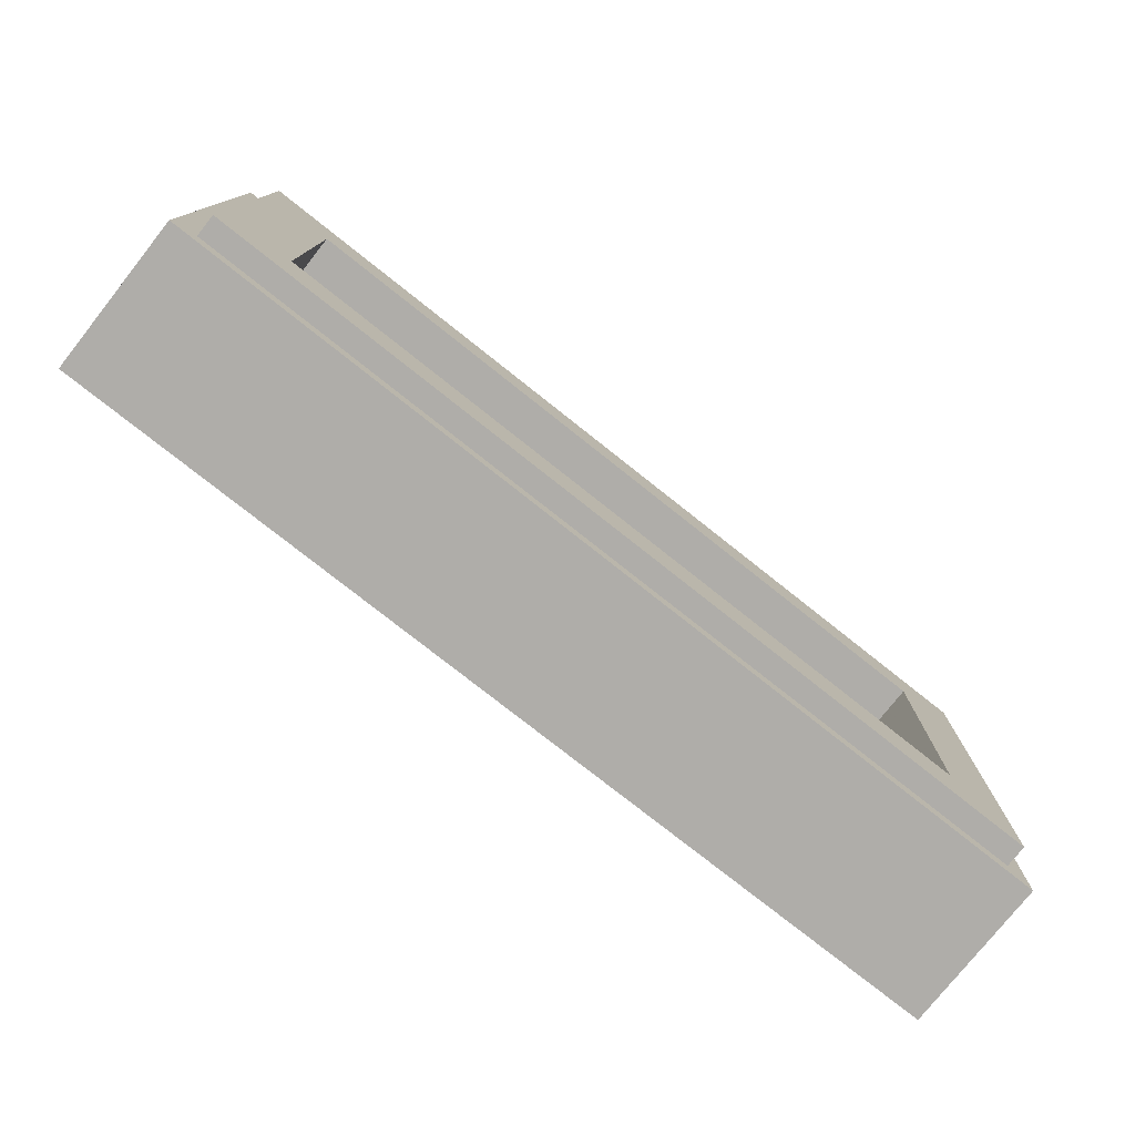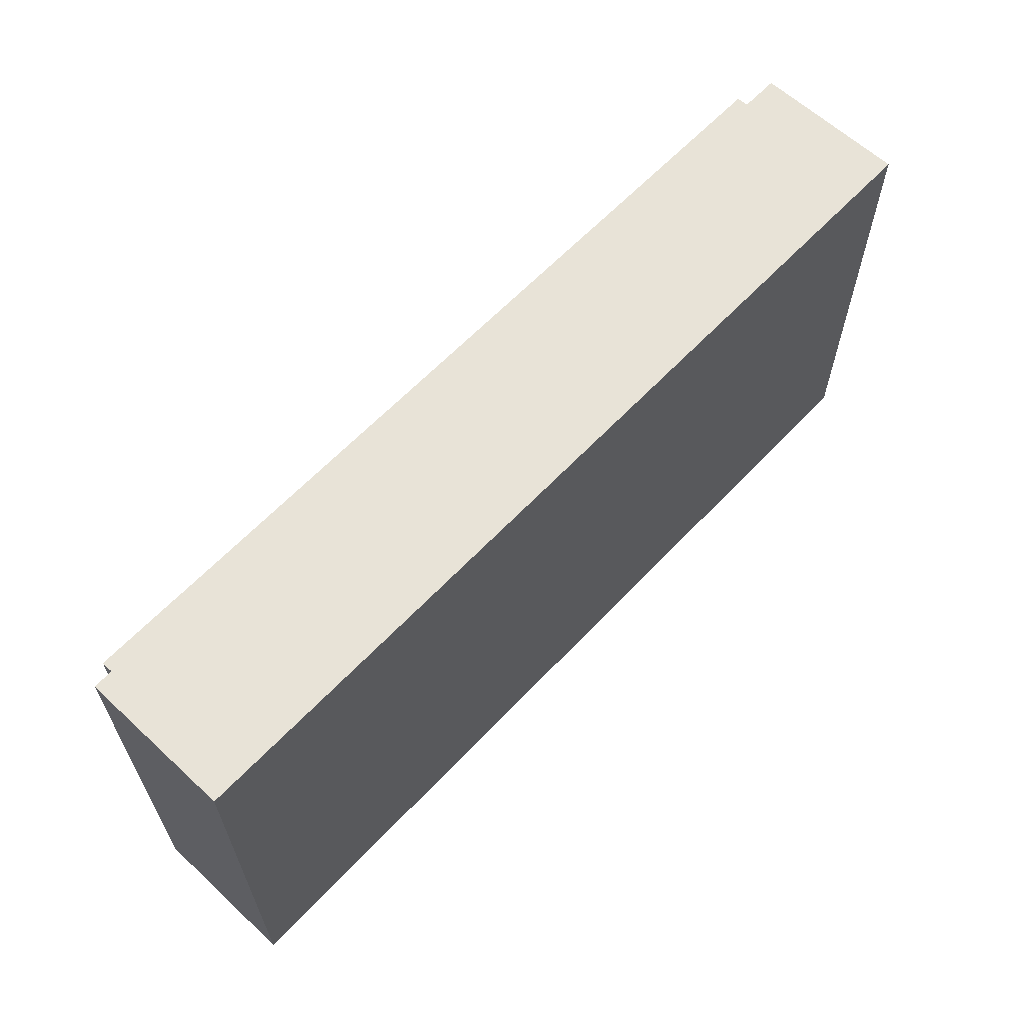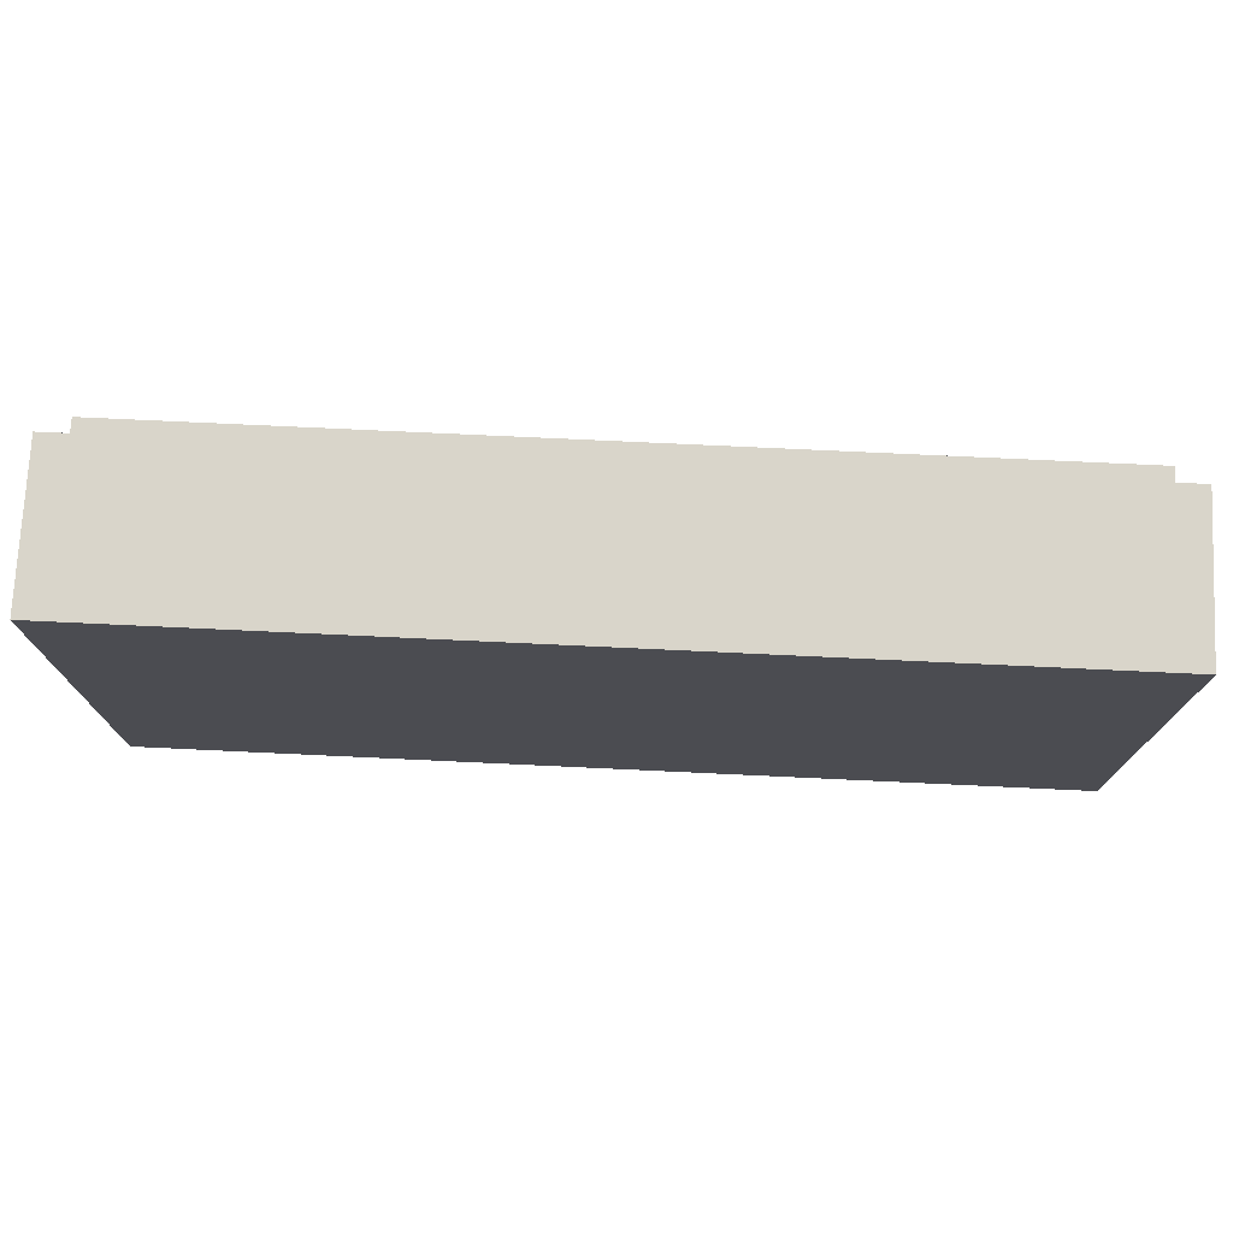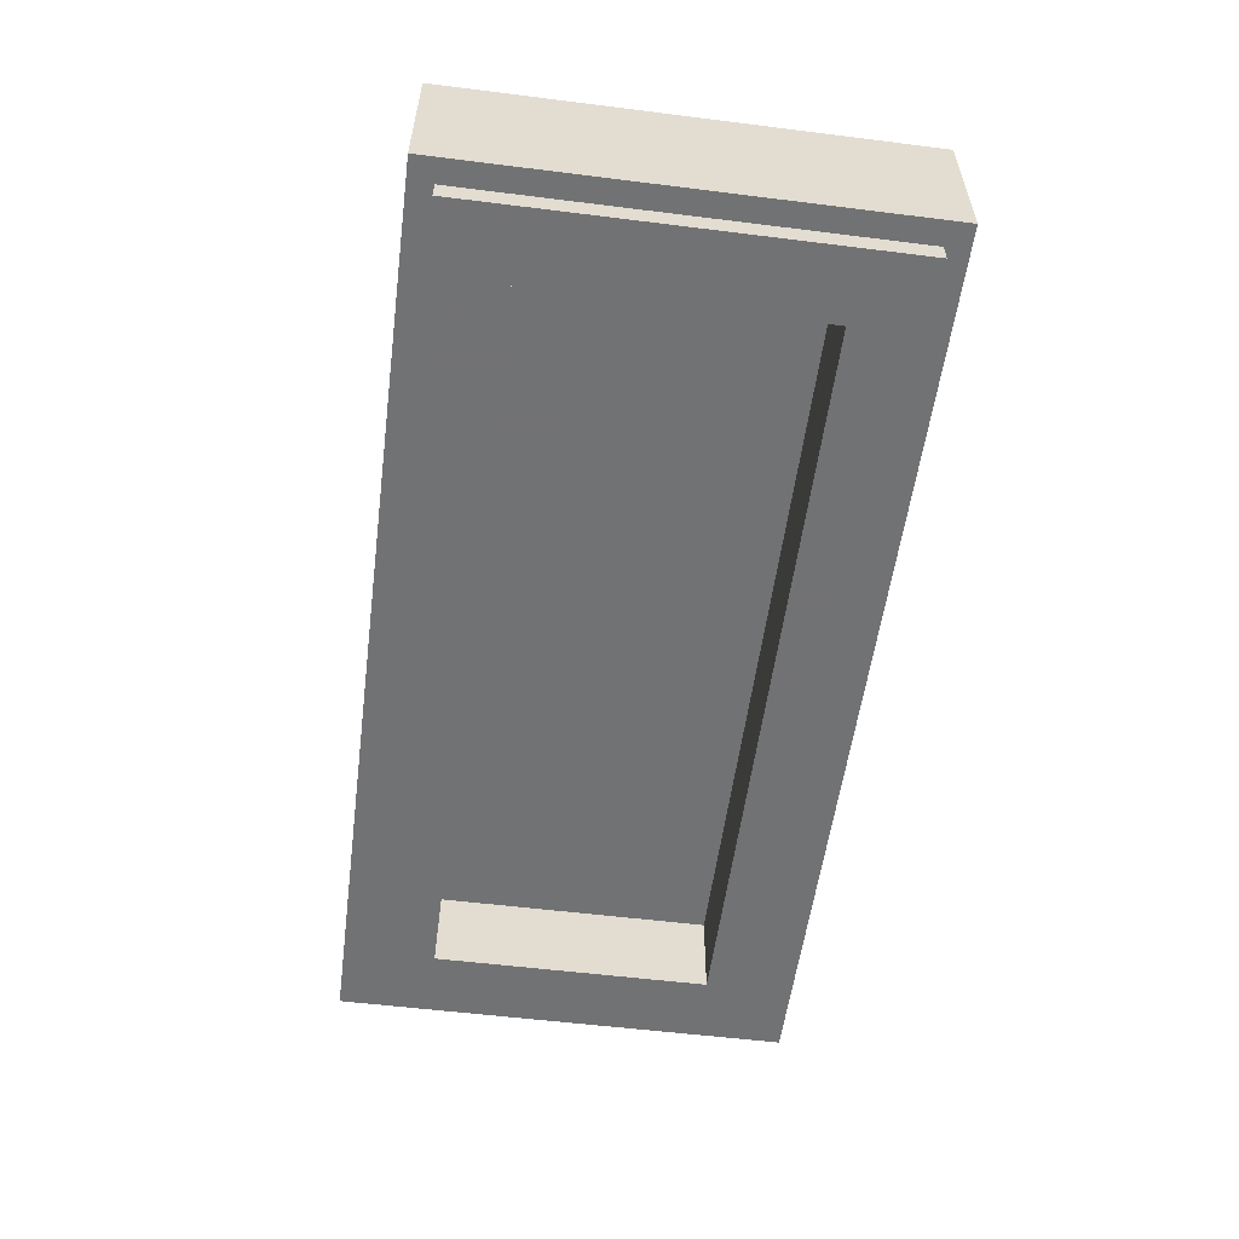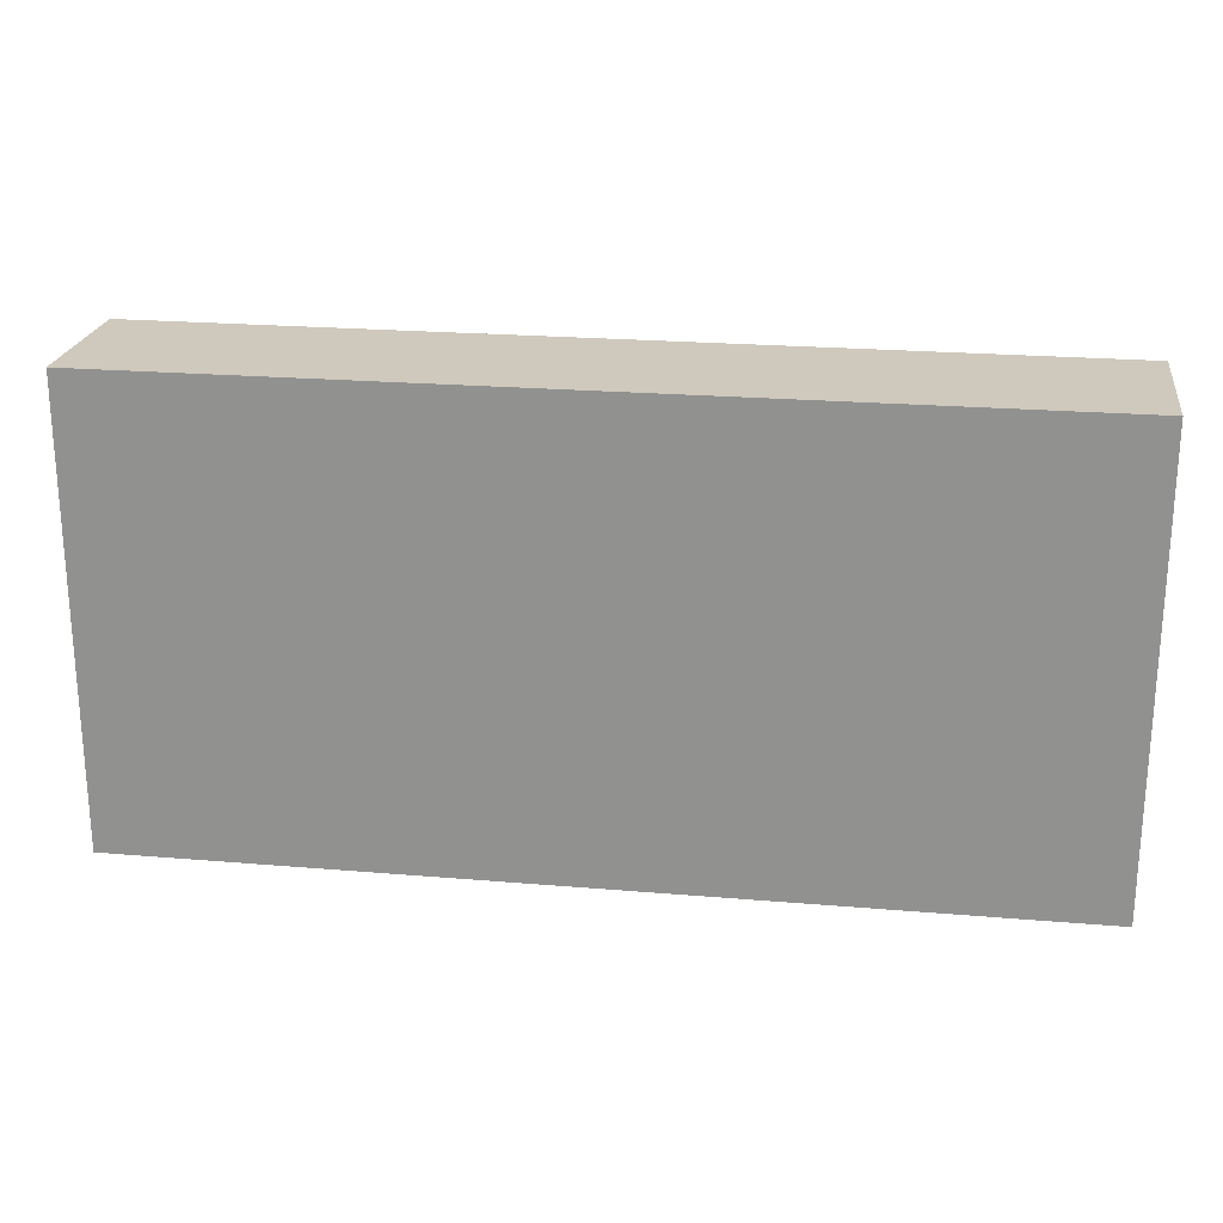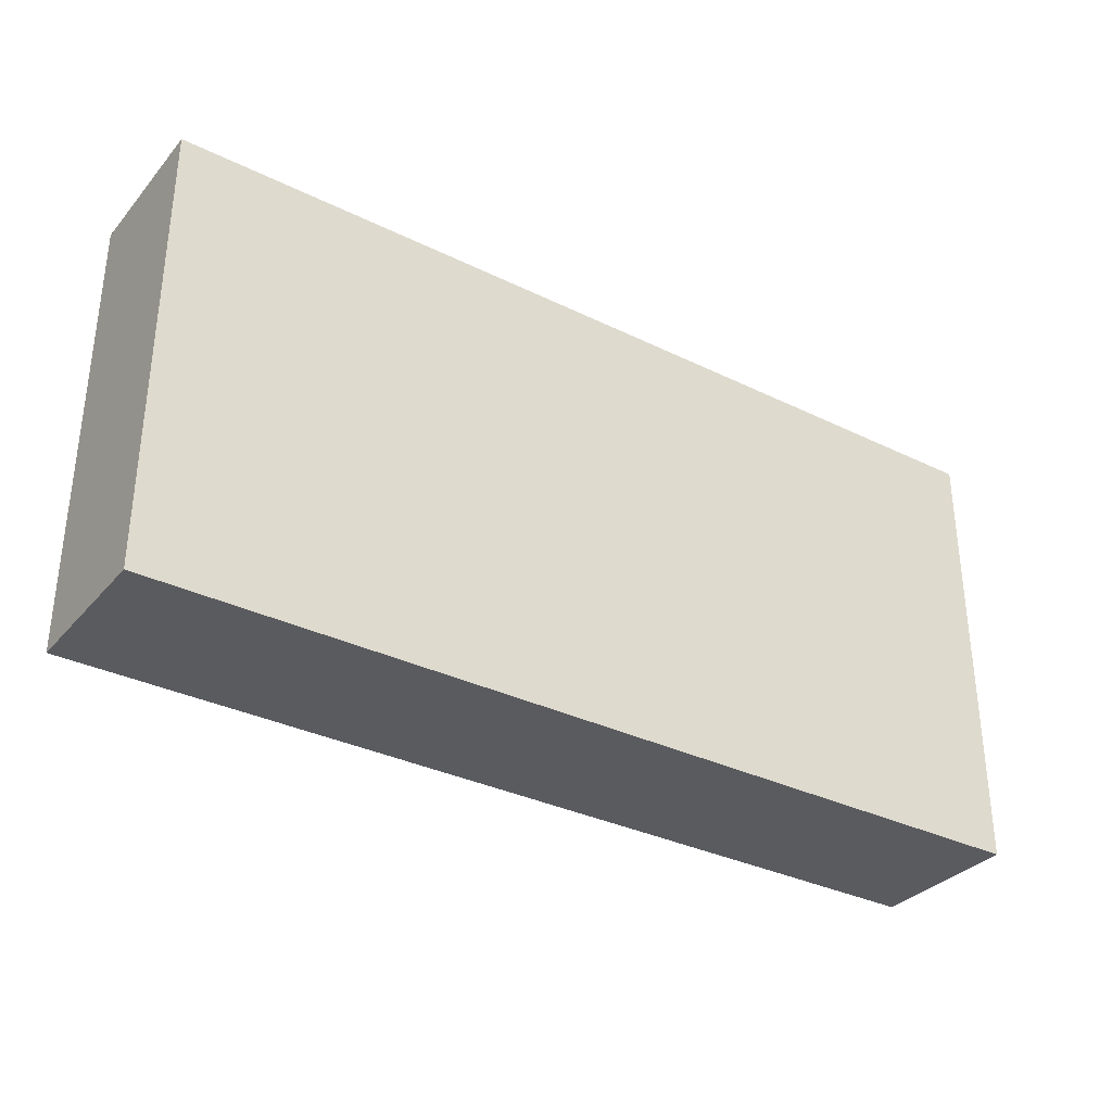
<metadata>
{"format":"obj","ext":"obj","renderer":"f3d","projection":"perspective","resolution":1024,"background":"white","views":[{"elev":-77.3,"azim":-38.4,"up":"+Z"},{"elev":62.3,"azim":133.2,"up":"+Z"},{"elev":74.5,"azim":-177.3,"up":"+Z"},{"elev":-55.6,"azim":-97.5,"up":"+Y"},{"elev":22.5,"azim":-171.7,"up":"+Z"},{"elev":-33.1,"azim":146.0,"up":"+Z"}]}
</metadata>
<code>
o 3069b_1.3069b_1n_3069b_1
v 1.975 -0.025 0.975
v 1.975 -0.025 -0.975
v -1.975 -0.025 -0.975
v 1.975 -0.025 0.975
v -1.975 -0.025 -0.975
v -1.975 -0.025 0.975
f 1 2 3
f 4 5 6
o 3069bs01_1.3069bs01_1n_3069bs01_1
v -1.876 -0.775 -0.8775
v -1.58 -0.775 -0.585
v -1.58 -0.775 0.585
v -1.876 -0.775 -0.8775
v -1.58 -0.775 0.585
v -1.876 -0.775 0.8775
v 1.876 -0.775 0.8775
v 1.58 -0.775 0.585
v 1.58 -0.775 -0.585
v 1.876 -0.775 0.8775
v 1.58 -0.775 -0.585
v 1.876 -0.775 -0.8775
v 1.876 -0.775 -0.8775
v 1.58 -0.775 -0.585
v -1.58 -0.775 -0.585
v 1.876 -0.775 -0.8775
v -1.58 -0.775 -0.585
v -1.876 -0.775 -0.8775
v -1.876 -0.775 0.8775
v -1.58 -0.775 0.585
v 1.58 -0.775 0.585
v -1.876 -0.775 0.8775
v 1.58 -0.775 0.585
v 1.876 -0.775 0.8775
v -1.975 -0.6813 -0.975
v -1.876 -0.6813 -0.8775
v -1.876 -0.6813 0.8775
v -1.975 -0.6813 -0.975
v -1.876 -0.6813 0.8775
v -1.975 -0.6813 0.975
v 1.975 -0.6813 0.975
v 1.876 -0.6813 0.8775
v 1.876 -0.6813 -0.8775
v 1.975 -0.6813 0.975
v 1.876 -0.6813 -0.8775
v 1.975 -0.6813 -0.975
v 1.975 -0.6813 -0.975
v 1.876 -0.6813 -0.8775
v -1.876 -0.6813 -0.8775
v 1.975 -0.6813 -0.975
v -1.876 -0.6813 -0.8775
v -1.975 -0.6813 -0.975
v -1.975 -0.6813 0.975
v -1.876 -0.6813 0.8775
v 1.876 -0.6813 0.8775
v -1.975 -0.6813 0.975
v 1.876 -0.6813 0.8775
v 1.975 -0.6813 0.975
f 7 8 9
f 10 11 12
f 13 14 15
f 16 17 18
f 19 20 21
f 22 23 24
f 25 26 27
f 28 29 30
f 31 32 33
f 34 35 36
f 37 38 39
f 40 41 42
f 43 44 45
f 46 47 48
f 49 50 51
f 52 53 54
o box5_1.box5_1n_box5_1.007
v 1.58 -0.4 0.585
v 1.58 -0.4 -0.585
v -1.58 -0.4 -0.585
v -1.58 -0.4 0.585
v 1.58 -0.4 0.585
v -1.58 -0.4 -0.585
v 1.58 -0.775 -0.585
v -1.58 -0.775 -0.585
v -1.58 -0.4 -0.585
v 1.58 -0.4 -0.585
v 1.58 -0.775 -0.585
v -1.58 -0.4 -0.585
v -1.58 -0.775 -0.585
v -1.58 -0.775 0.585
v -1.58 -0.4 0.585
v -1.58 -0.4 -0.585
v -1.58 -0.775 -0.585
v -1.58 -0.4 0.585
v -1.58 -0.775 0.585
v 1.58 -0.775 0.585
v 1.58 -0.4 0.585
v -1.58 -0.4 0.585
v -1.58 -0.775 0.585
v 1.58 -0.4 0.585
v 1.58 -0.775 0.585
v 1.58 -0.775 -0.585
v 1.58 -0.4 -0.585
v 1.58 -0.4 0.585
v 1.58 -0.775 0.585
v 1.58 -0.4 -0.585
f 55 56 57
f 58 59 60
f 61 62 63
f 64 65 66
f 67 68 69
f 70 71 72
f 73 74 75
f 76 77 78
f 79 80 81
f 82 83 84
o box4_2.box4_2n_box4_2
v -1.876 -0.775 -0.8775
v -1.876 -0.6813 -0.8775
v 1.876 -0.6813 -0.8775
v -1.876 -0.775 -0.8775
v 1.876 -0.6813 -0.8775
v 1.876 -0.775 -0.8775
v -1.876 -0.775 0.8775
v -1.876 -0.6813 0.8775
v -1.876 -0.6813 -0.8775
v -1.876 -0.775 0.8775
v -1.876 -0.6813 -0.8775
v -1.876 -0.775 -0.8775
v 1.876 -0.775 0.8775
v 1.876 -0.6813 0.8775
v -1.876 -0.6813 0.8775
v 1.876 -0.775 0.8775
v -1.876 -0.6813 0.8775
v -1.876 -0.775 0.8775
v 1.876 -0.775 -0.8775
v 1.876 -0.6813 -0.8775
v 1.876 -0.6813 0.8775
v 1.876 -0.775 -0.8775
v 1.876 -0.6813 0.8775
v 1.876 -0.775 0.8775
f 85 86 87
f 88 89 90
f 91 92 93
f 94 95 96
f 97 98 99
f 100 101 102
f 103 104 105
f 106 107 108
o box4_1.box4_1n_box4_1.002
v -1.975 -0.6813 -0.975
v -1.975 -0.025 -0.975
v 1.975 -0.025 -0.975
v -1.975 -0.6813 -0.975
v 1.975 -0.025 -0.975
v 1.975 -0.6813 -0.975
v -1.975 -0.6813 0.975
v -1.975 -0.025 0.975
v -1.975 -0.025 -0.975
v -1.975 -0.6813 0.975
v -1.975 -0.025 -0.975
v -1.975 -0.6813 -0.975
v 1.975 -0.6813 0.975
v 1.975 -0.025 0.975
v -1.975 -0.025 0.975
v 1.975 -0.6813 0.975
v -1.975 -0.025 0.975
v -1.975 -0.6813 0.975
v 1.975 -0.6813 -0.975
v 1.975 -0.025 -0.975
v 1.975 -0.025 0.975
v 1.975 -0.6813 -0.975
v 1.975 -0.025 0.975
v 1.975 -0.6813 0.975
f 109 110 111
f 112 113 114
f 115 116 117
f 118 119 120
f 121 122 123
f 124 125 126
f 127 128 129
f 130 131 132

</code>
